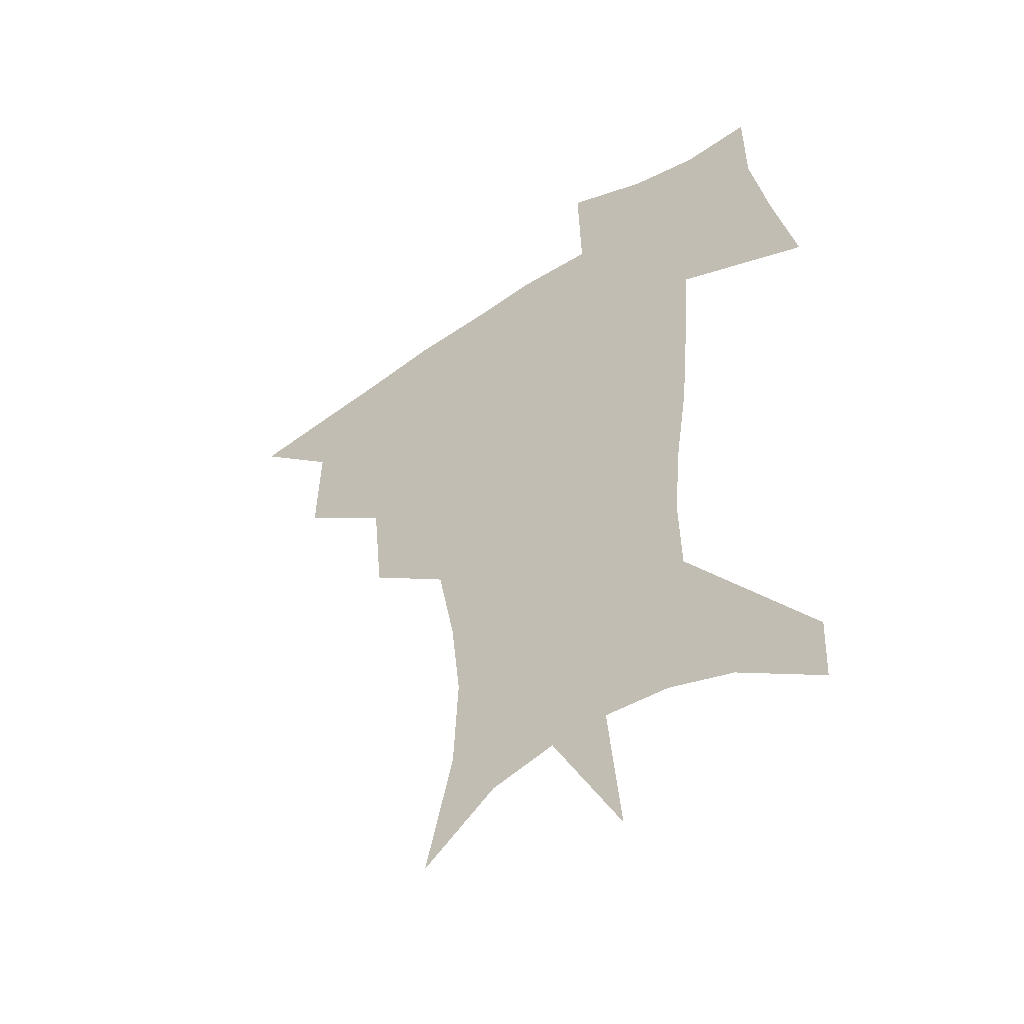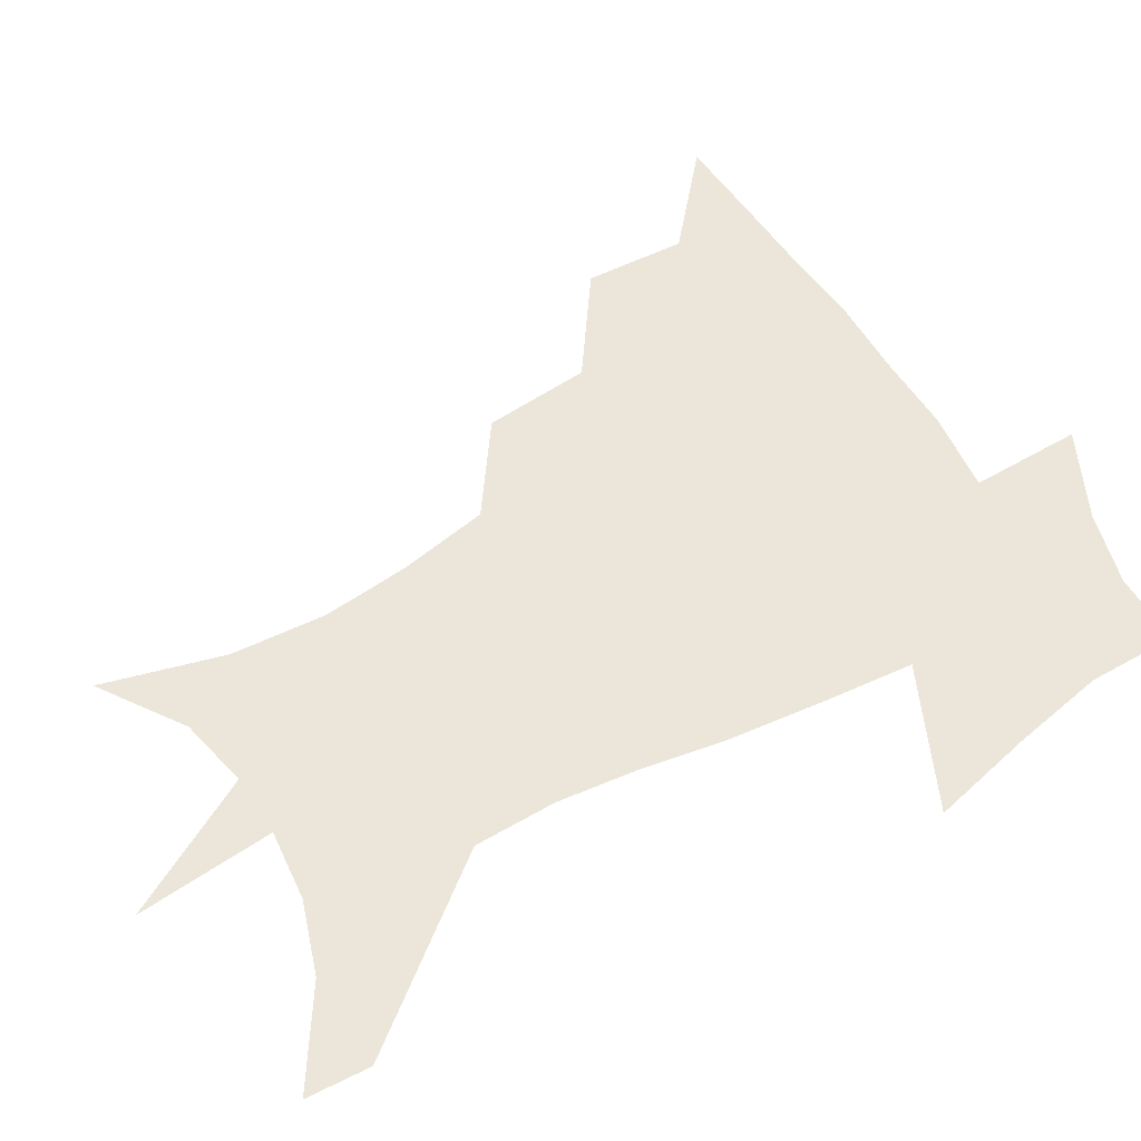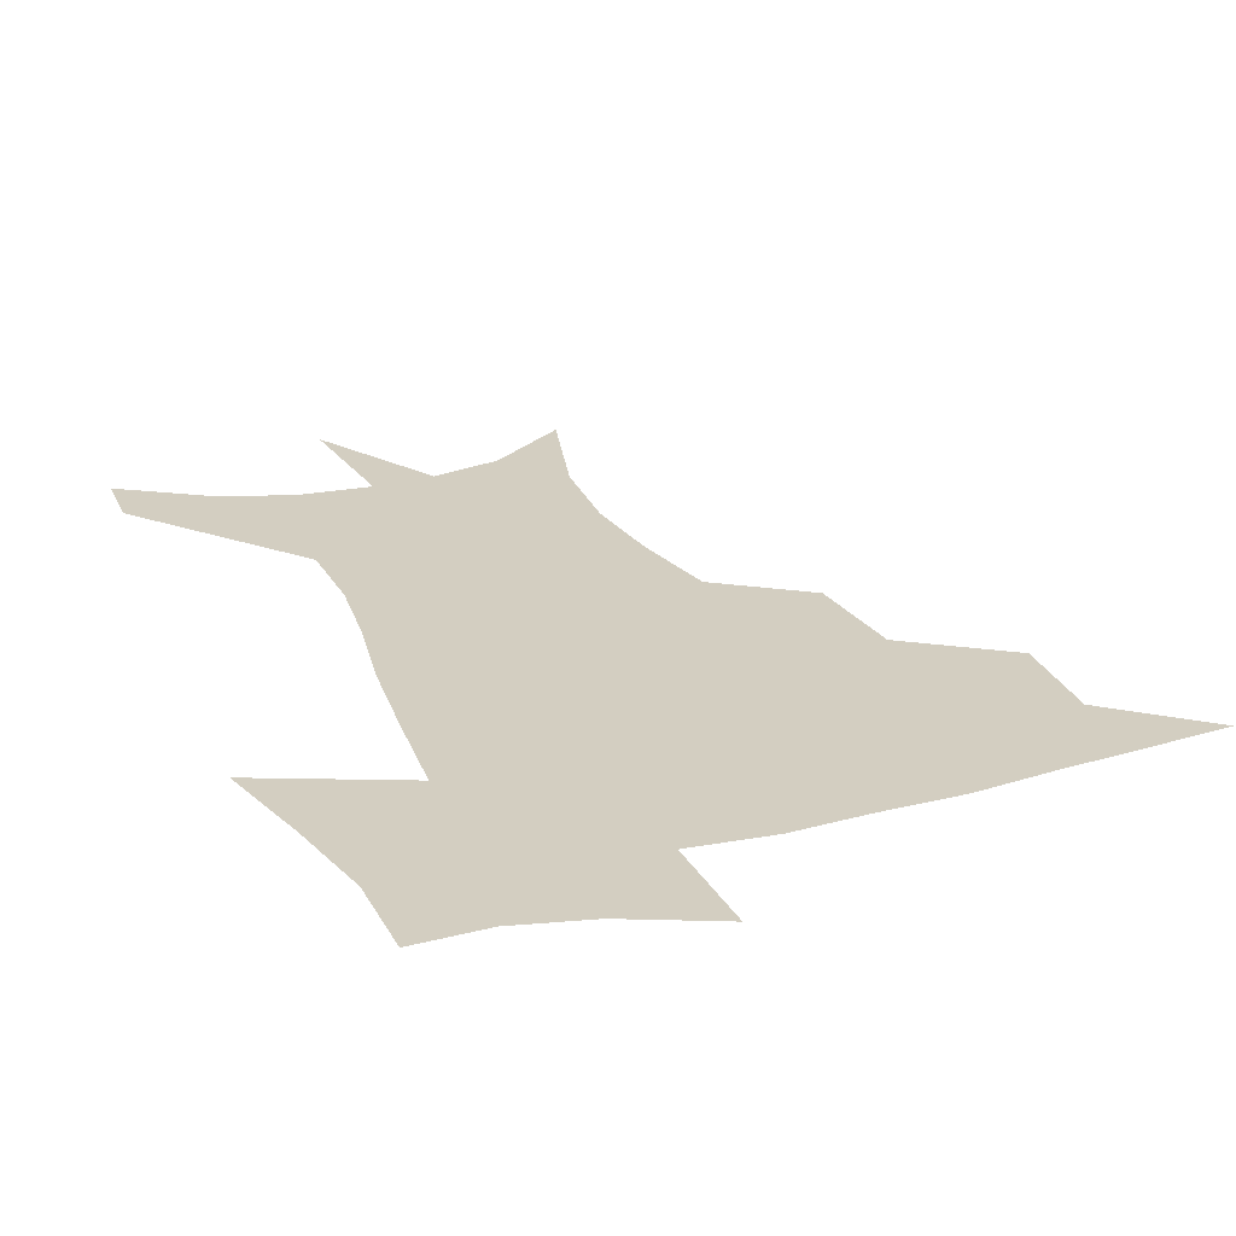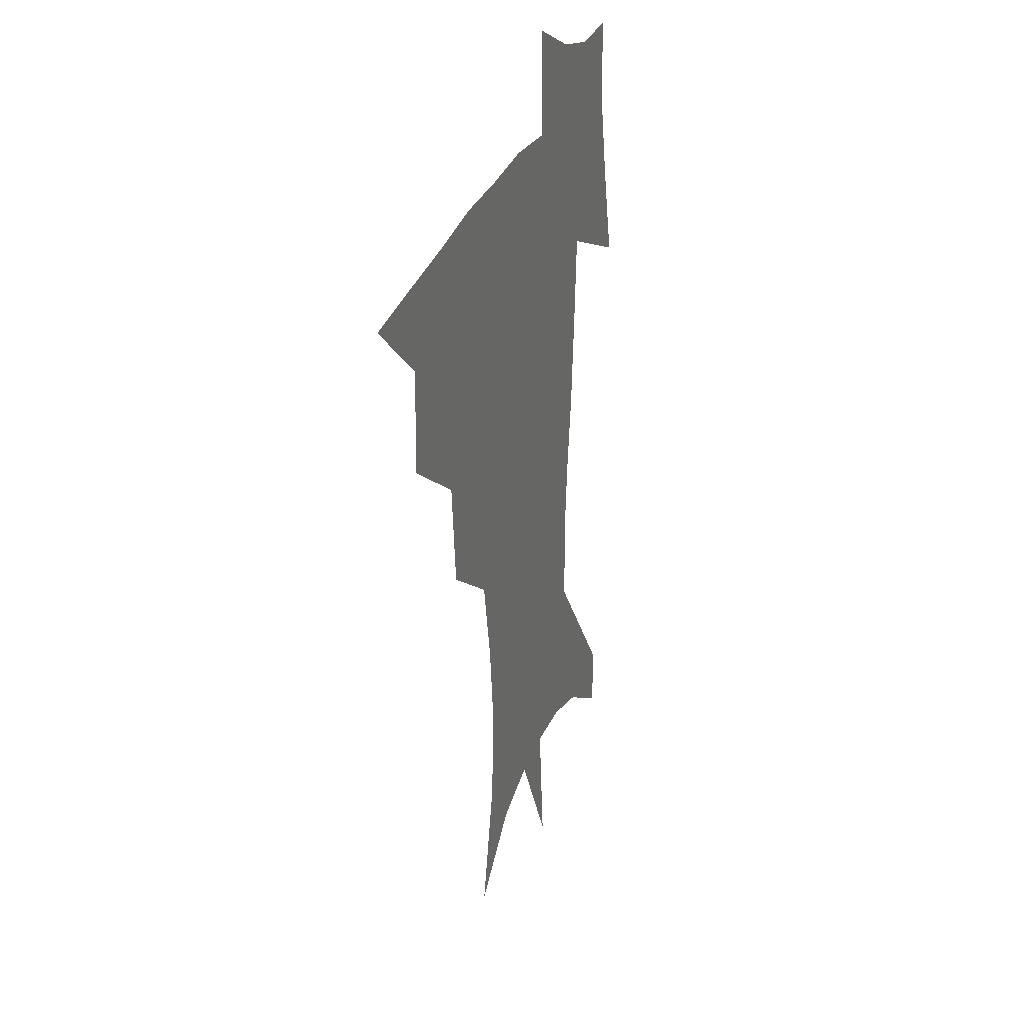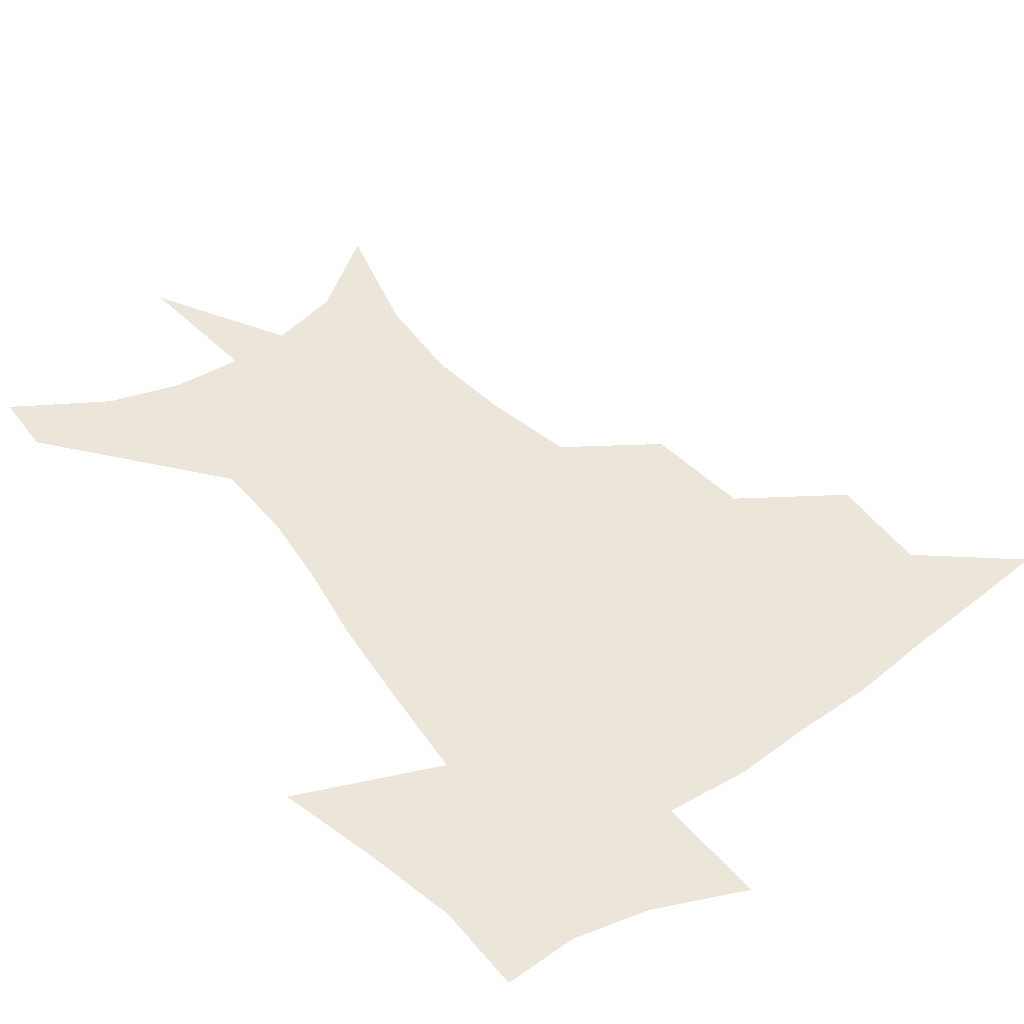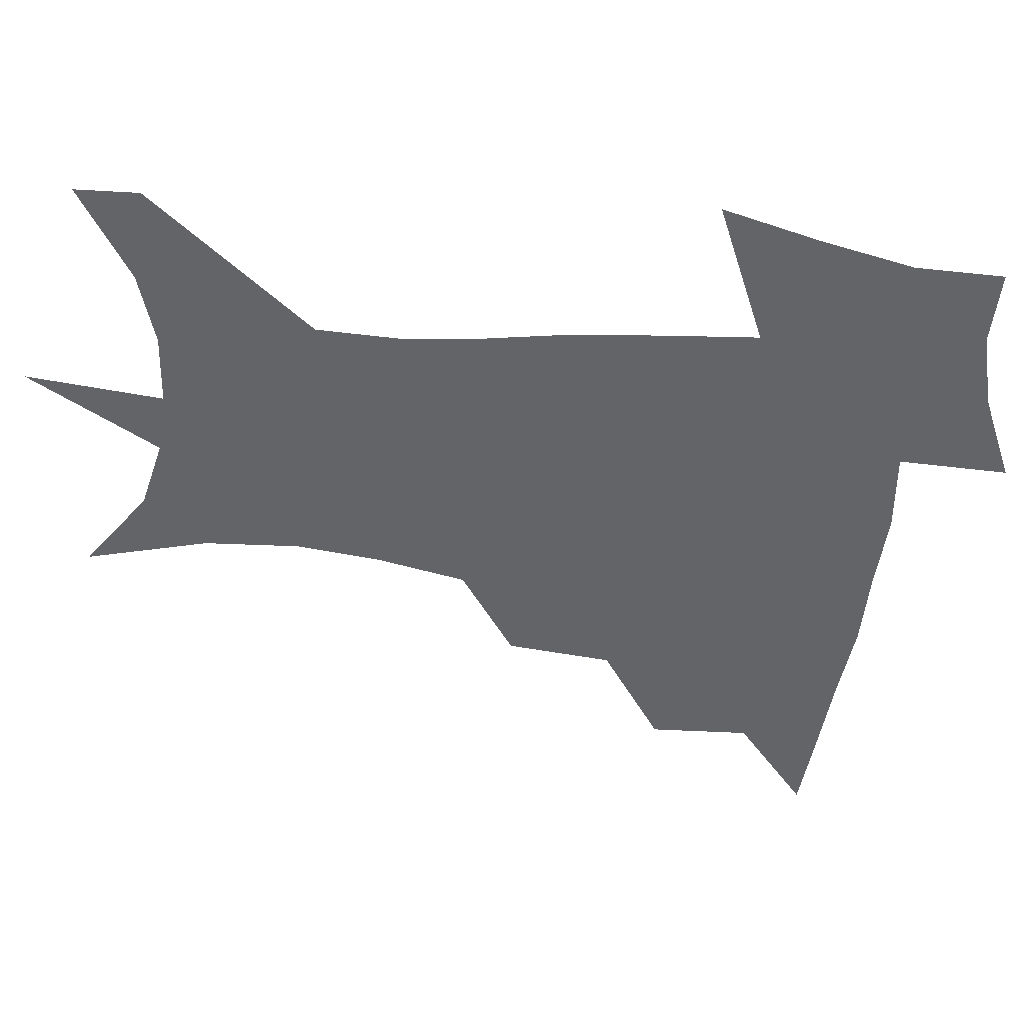
<metadata>
{"format":"obj","ext":"obj","renderer":"f3d","projection":"perspective","resolution":1024,"background":"white","views":[{"elev":-48.3,"azim":37.4,"up":"+Y"},{"elev":56.9,"azim":60.6,"up":"+Z"},{"elev":25.1,"azim":158.7,"up":"+Z"},{"elev":27.9,"azim":-72.5,"up":"+Y"},{"elev":48.2,"azim":143.3,"up":"+Z"},{"elev":-51.3,"azim":84.4,"up":"+Z"}]}
</metadata>
<code>
v 453.6 445.2 0
v 485.2 381.2 0
v 486.7 417.6 0
v 483.7 447.9 0
v 524.9 318.6 0
v 520.9 357.1 0
v 519 391.1 0
v 517.3 421.4 0
v 514.3 450.5 0
v 554.6 153.8 0
v 565.7 198 0
v 567.6 232.7 0
v 563.9 264.1 0
v 557 296.8 0
v 552.3 334.3 0
v 549.7 366.7 0
v 548.1 396.4 0
v 546.1 424.2 0
v 543 453.7 0
v 584.1 174.6 0
v 588.2 211.9 0
v 587.1 245.4 0
v 584 277.7 0
v 579.7 308.5 0
v 577.3 341 0
v 575.8 370.5 0
v 575.6 399.7 0
v 573.9 426.2 0
v 572.6 454.1 0
v 609.6 180.5 0
v 608.6 216.2 0
v 606.6 246 0
v 604 283 0
v 602.2 311.5 0
v 601.4 344.2 0
v 601.3 372.9 0
v 601.6 401 0
v 602 426.9 0
v 600.3 455.6 0
v 637.3 131.9 0
v 632.2 181.6 0
v 628.5 219.1 0
v 625.9 250.8 0
v 624.5 283.1 0
v 624.3 314.7 0
v 625.1 343.3 0
v 625.8 374.5 0
v 627.1 400.6 0
v 628.3 426.9 0
v 630 453 0
v 628.7 493 0
v 657.7 179.6 0
v 649.7 216.2 0
v 645.2 248 0
v 645.5 276.6 0
v 647.1 306.1 0
v 649.4 335.9 0
v 650.6 369.2 0
v 652.3 398.9 0
v 653.5 425.4 0
v 656.2 450.8 0
v 660.6 479 0
v 683.6 171.4 0
v 674.6 205.4 0
v 667.8 235 0
v 666.8 264.7 0
v 669.6 293.5 0
v 674.1 323.1 0
v 677.2 357.7 0
v 679.7 392.4 0
v 678.2 422.3 0
v 680.4 447.8 0
v 687.2 472.6 0
v 717.1 150.4 0
v 717.9 173.6 0
v 730.8 370.7 0
v 721.4 407.1 0
v 714 441 0
v 713.4 473.3 0
f 3 4 1
f 6 7 2
f 2 7 3
f 7 8 3
f 3 8 4
f 8 9 4
f 14 15 5
f 5 15 6
f 15 16 6
f 6 16 7
f 16 17 7
f 7 17 8
f 17 18 8
f 8 18 9
f 18 19 9
f 10 20 11
f 20 21 11
f 11 21 12
f 21 22 12
f 12 22 13
f 22 23 13
f 13 23 14
f 23 24 14
f 14 24 15
f 24 25 15
f 15 25 16
f 25 26 16
f 16 26 17
f 26 27 17
f 17 27 18
f 27 28 18
f 18 28 19
f 28 29 19
f 20 30 21
f 30 31 21
f 21 31 22
f 31 32 22
f 22 32 23
f 32 33 23
f 23 33 24
f 33 34 24
f 24 34 25
f 34 35 25
f 25 35 26
f 35 36 26
f 26 36 27
f 36 37 27
f 27 37 28
f 37 38 28
f 28 38 29
f 38 39 29
f 40 41 30
f 30 41 31
f 41 42 31
f 31 42 32
f 42 43 32
f 32 43 33
f 43 44 33
f 33 44 34
f 44 45 34
f 34 45 35
f 45 46 35
f 35 46 36
f 46 47 36
f 36 47 37
f 47 48 37
f 37 48 38
f 48 49 38
f 38 49 39
f 49 50 39
f 41 52 42
f 52 53 42
f 42 53 43
f 53 54 43
f 43 54 44
f 54 55 44
f 44 55 45
f 55 56 45
f 45 56 46
f 56 57 46
f 46 57 47
f 57 58 47
f 47 58 48
f 58 59 48
f 48 59 49
f 59 60 49
f 49 60 50
f 60 61 50
f 50 61 51
f 61 62 51
f 52 63 53
f 63 64 53
f 53 64 54
f 64 65 54
f 54 65 55
f 65 66 55
f 55 66 56
f 66 67 56
f 56 67 57
f 67 68 57
f 57 68 58
f 68 69 58
f 58 69 59
f 69 70 59
f 59 70 60
f 70 71 60
f 60 71 61
f 71 72 61
f 61 72 62
f 72 73 62
f 63 74 64
f 74 75 64
f 64 75 65
f 70 76 71
f 76 77 71
f 71 77 72
f 77 78 72
f 72 78 73
f 78 79 73

</code>
